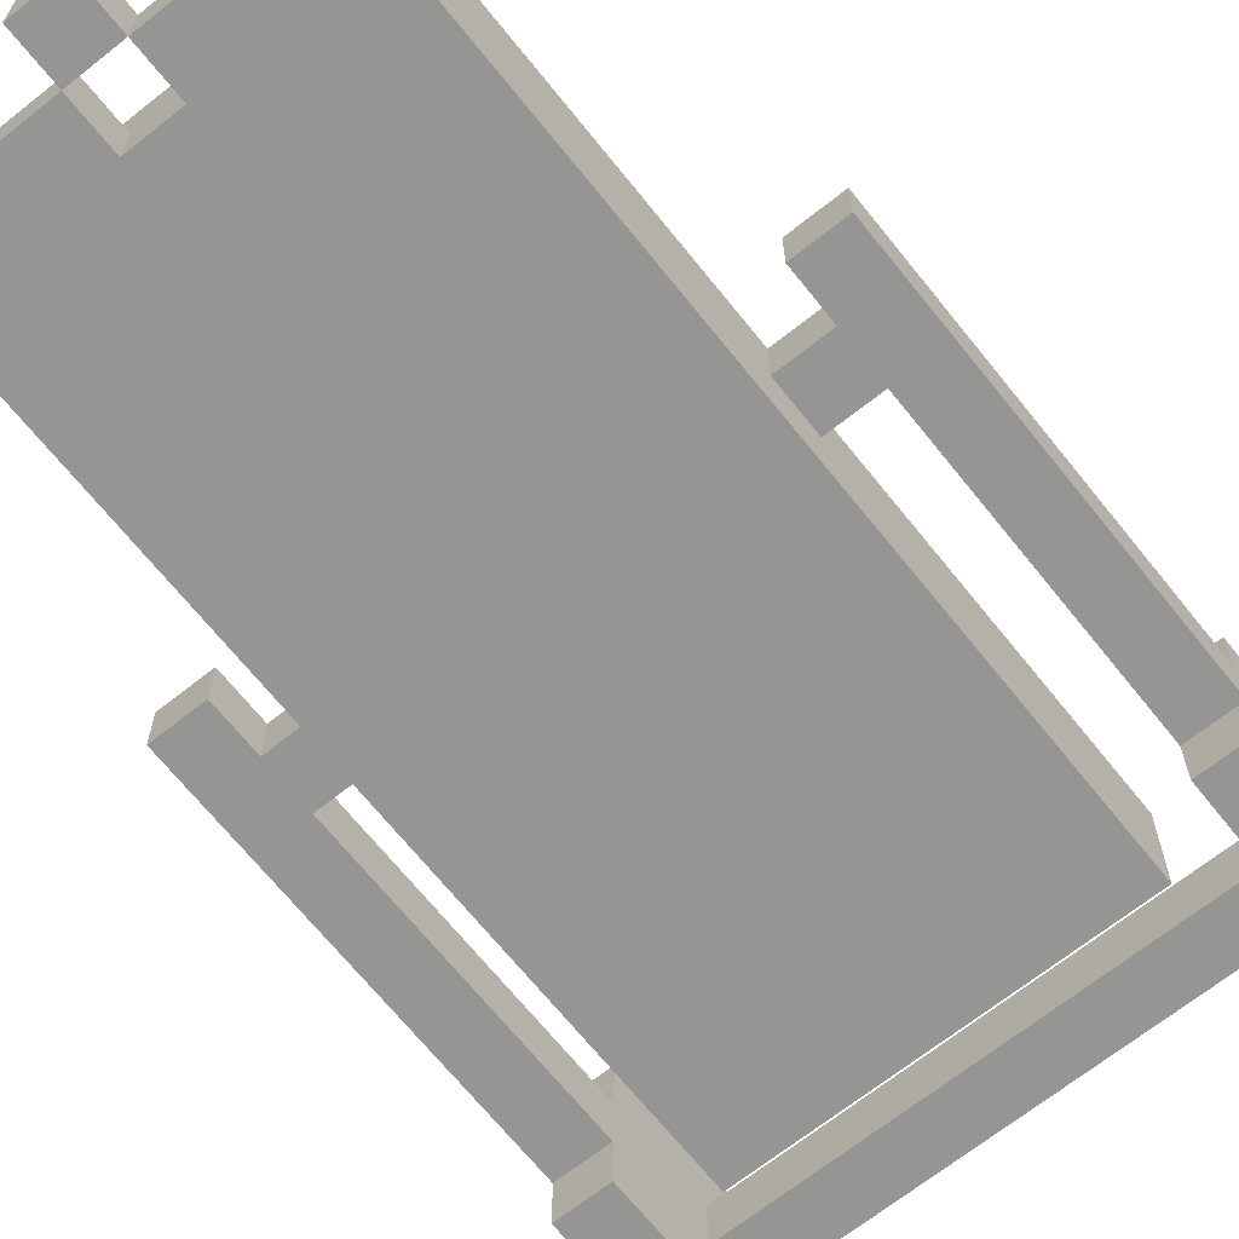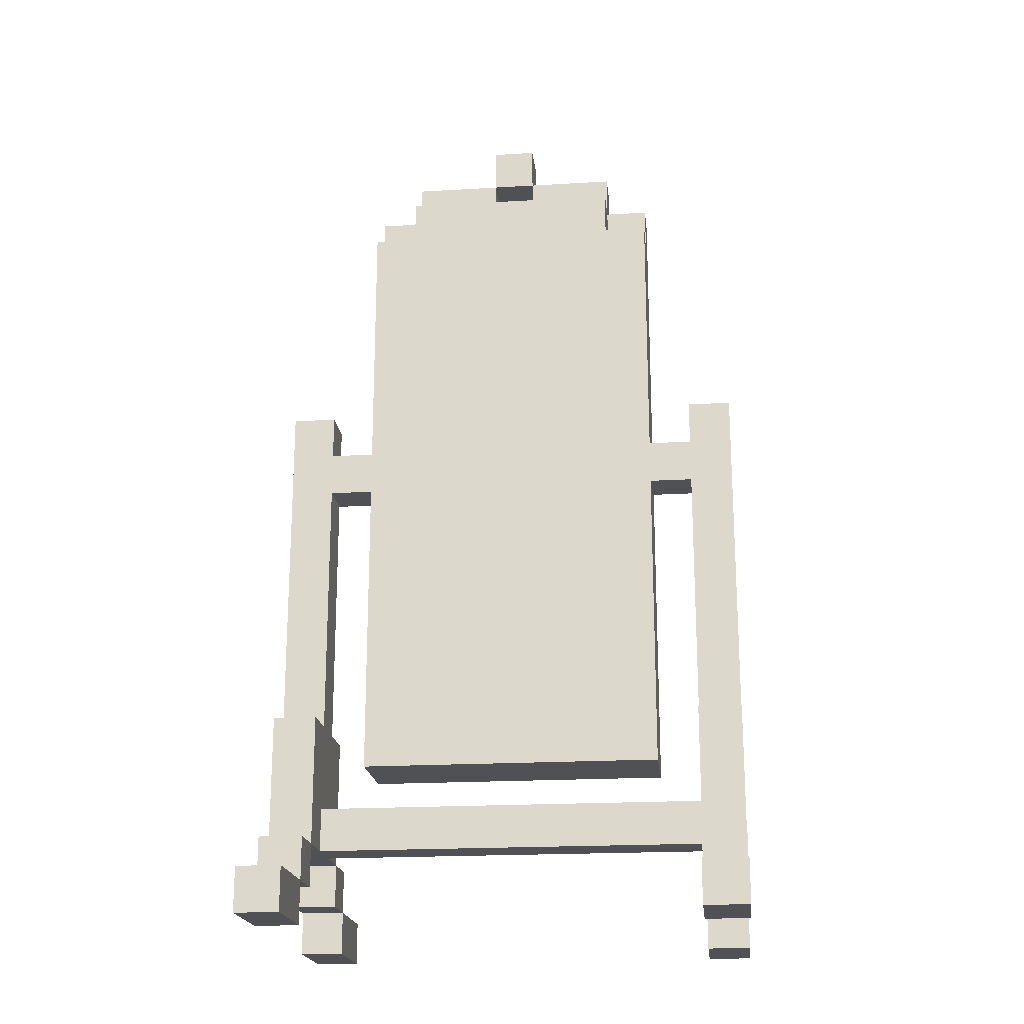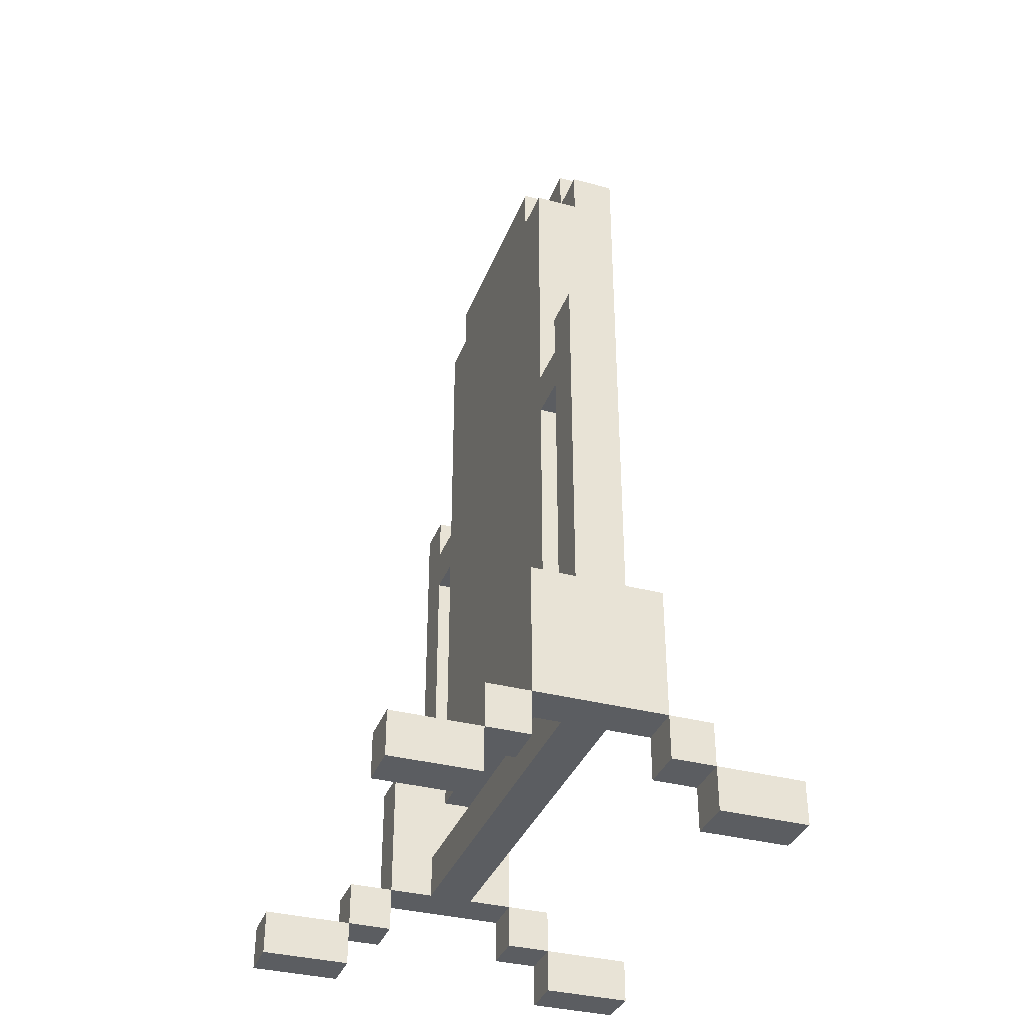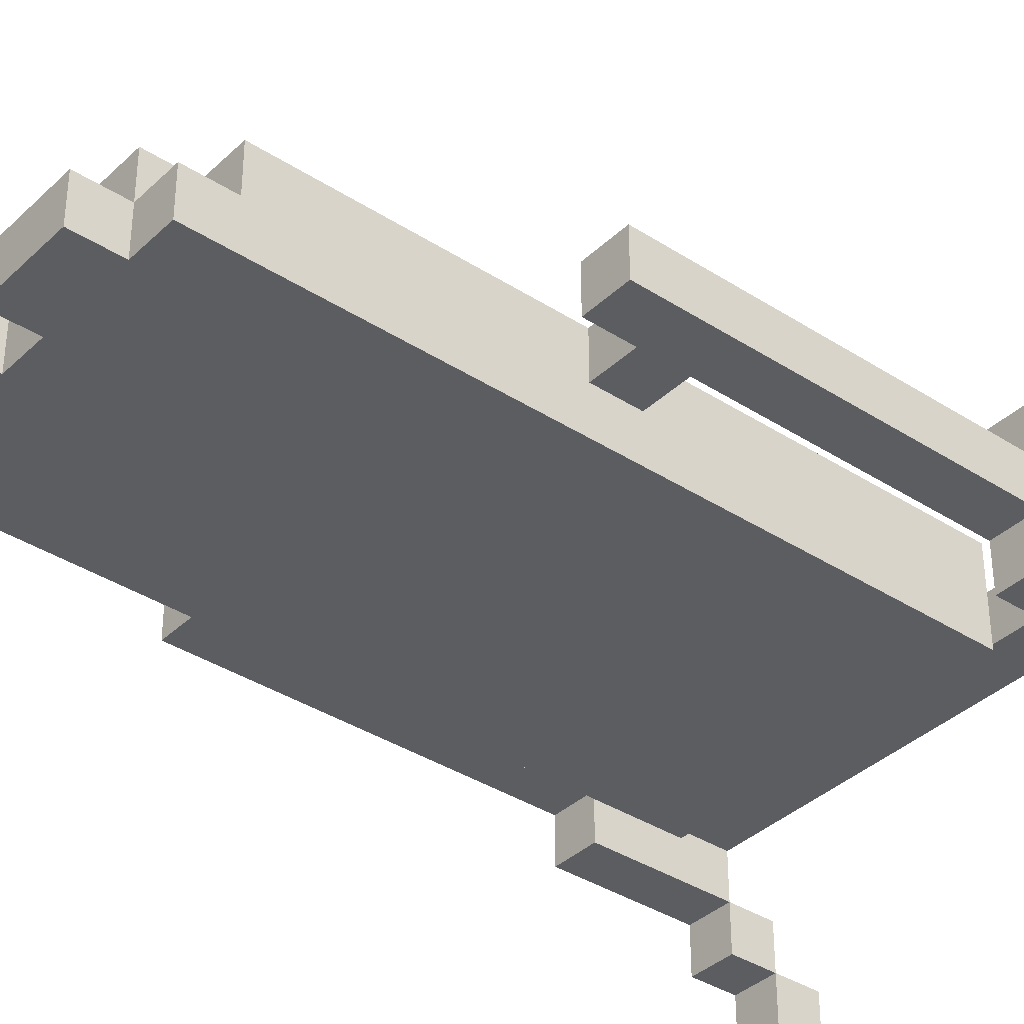
<metadata>
{"format":"obj","ext":"obj","renderer":"f3d","projection":"perspective","resolution":1024,"background":"white","views":[{"elev":-67.4,"azim":-141.4,"up":"+Z"},{"elev":-19.9,"azim":6.3,"up":"+Y"},{"elev":-35.6,"azim":70.7,"up":"+Y"},{"elev":-37.2,"azim":-129.7,"up":"+Z"}]}
</metadata>
<code>
v -5.5 0 4.5
v -5.5 0 2.5
v -5.5 0 -2.5
v -5.5 0 -4.5
v -5.5 1 4.5
v -5.5 1 2.5
v -5.5 1 1.5
v -5.5 1 -1.5
v -5.5 1 -2.5
v -5.5 1 -4.5
v -5.5 2 2.5
v -5.5 2 1.5
v -5.5 2 -1.5
v -5.5 2 -2.5
v -5.5 5 1.5
v -5.5 5 0.5
v -5.5 5 -0.5
v -5.5 5 -1.5
v -5.5 13 0.5
v -5.5 13 -0.5
v -3.5 4 0.5
v -3.5 4 -1.5
v -3.5 11 0.5
v -3.5 11 -0.5
v -3.5 12 0.5
v -3.5 12 -0.5
v -3.5 18 0.5
v -3.5 18 -0.5
v -3.5 19 -0.5
v -3.5 19 -1.5
v -2.5 18 0.5
v -2.5 18 -0.5
v -2.5 19 0.5
v -2.5 19 -0.5
v -2.5 19 -1.5
v -2.5 20 -0.5
v -2.5 20 -1.5
v -0.5 20 -0.5
v -0.5 20 -1.5
v -0.5 21 -0.5
v -0.5 21 -1.5
v 0.5 19 -0.5
v 0.5 19 -1.5
v 0.5 20 -0.5
v 0.5 20 -1.5
v 4.5 0 4.5
v 4.5 0 2.5
v 4.5 0 -2.5
v 4.5 0 -4.5
v 4.5 1 4.5
v 4.5 1 2.5
v 4.5 1 1.5
v 4.5 1 -1.5
v 4.5 1 -2.5
v 4.5 1 -4.5
v 4.5 2 2.5
v 4.5 2 1.5
v 4.5 2 0.5
v 4.5 2 -0.5
v 4.5 2 -1.5
v 4.5 2 -2.5
v 4.5 3 0.5
v 4.5 3 -0.5
v 4.5 5 1.5
v 4.5 5 0.5
v 4.5 5 -0.5
v 4.5 5 -1.5
v 4.5 11 0.5
v 4.5 11 -0.5
v 4.5 12 0.5
v 4.5 12 -0.5
v 4.5 13 0.5
v 4.5 13 -0.5
v -4.5 0 4.5
v -4.5 0 2.5
v -4.5 0 -2.5
v -4.5 0 -4.5
v -4.5 1 4.5
v -4.5 1 2.5
v -4.5 1 1.5
v -4.5 1 -1.5
v -4.5 1 -2.5
v -4.5 1 -4.5
v -4.5 2 2.5
v -4.5 2 1.5
v -4.5 2 0.5
v -4.5 2 -0.5
v -4.5 2 -1.5
v -4.5 2 -2.5
v -4.5 3 0.5
v -4.5 3 -0.5
v -4.5 5 1.5
v -4.5 5 0.5
v -4.5 5 -0.5
v -4.5 5 -1.5
v -4.5 11 0.5
v -4.5 11 -0.5
v -4.5 12 0.5
v -4.5 12 -0.5
v -4.5 13 0.5
v -4.5 13 -0.5
v -0.5 19 -0.5
v -0.5 19 -1.5
v -0.5 20 -0.5
v -0.5 20 -1.5
v 0.5 20 -0.5
v 0.5 20 -1.5
v 0.5 21 -0.5
v 0.5 21 -1.5
v 2.5 18 0.5
v 2.5 18 -0.5
v 2.5 19 0.5
v 2.5 19 -0.5
v 2.5 19 -1.5
v 2.5 20 -0.5
v 2.5 20 -1.5
v 3.5 4 0.5
v 3.5 4 -1.5
v 3.5 11 0.5
v 3.5 11 -0.5
v 3.5 12 0.5
v 3.5 12 -0.5
v 3.5 18 0.5
v 3.5 18 -0.5
v 3.5 19 -0.5
v 3.5 19 -1.5
v 5.5 0 4.5
v 5.5 0 2.5
v 5.5 0 -2.5
v 5.5 0 -4.5
v 5.5 1 4.5
v 5.5 1 2.5
v 5.5 1 1.5
v 5.5 1 -1.5
v 5.5 1 -2.5
v 5.5 1 -4.5
v 5.5 2 2.5
v 5.5 2 1.5
v 5.5 2 -1.5
v 5.5 2 -2.5
v 5.5 5 1.5
v 5.5 5 0.5
v 5.5 5 -0.5
v 5.5 5 -1.5
v 5.5 13 0.5
v 5.5 13 -0.5
v -5.5 0 4.5
v -5.5 1 4.5
v -4.5 0 4.5
v -4.5 1 4.5
v 4.5 0 4.5
v 4.5 1 4.5
v 5.5 0 4.5
v 5.5 1 4.5
v -5.5 1 2.5
v -5.5 2 2.5
v -4.5 1 2.5
v -4.5 2 2.5
v 4.5 1 2.5
v 4.5 2 2.5
v 5.5 1 2.5
v 5.5 2 2.5
v -5.5 2 1.5
v -5.5 5 1.5
v -4.5 2 1.5
v -4.5 5 1.5
v 4.5 2 1.5
v 4.5 5 1.5
v 5.5 2 1.5
v 5.5 5 1.5
v -5.5 5 0.5
v -5.5 13 0.5
v -4.5 2 0.5
v -4.5 3 0.5
v -4.5 5 0.5
v -4.5 11 0.5
v -4.5 12 0.5
v -4.5 13 0.5
v -3.5 4 0.5
v -3.5 11 0.5
v -3.5 12 0.5
v -3.5 18 0.5
v -2.5 5 0.5
v -2.5 17 0.5
v -2.5 18 0.5
v -2.5 19 0.5
v -1.5 5 0.5
v -1.5 6 0.5
v -1.5 17 0.5
v -1.5 18 0.5
v 1.5 5 0.5
v 1.5 6 0.5
v 1.5 17 0.5
v 1.5 18 0.5
v 2.5 5 0.5
v 2.5 17 0.5
v 2.5 18 0.5
v 2.5 19 0.5
v 3.5 4 0.5
v 3.5 11 0.5
v 3.5 12 0.5
v 3.5 18 0.5
v 4.5 2 0.5
v 4.5 3 0.5
v 4.5 5 0.5
v 4.5 11 0.5
v 4.5 12 0.5
v 4.5 13 0.5
v 5.5 5 0.5
v 5.5 13 0.5
v -3.5 18 -0.5
v -3.5 19 -0.5
v -2.5 18 -0.5
v -2.5 19 -0.5
v -2.5 20 -0.5
v -0.5 19 -0.5
v -0.5 20 -0.5
v -0.5 21 -0.5
v 0.5 19 -0.5
v 0.5 20 -0.5
v 0.5 21 -0.5
v 2.5 18 -0.5
v 2.5 19 -0.5
v 2.5 20 -0.5
v 3.5 18 -0.5
v 3.5 19 -0.5
v -5.5 1 -1.5
v -5.5 2 -1.5
v -4.5 1 -1.5
v -4.5 2 -1.5
v 4.5 1 -1.5
v 4.5 2 -1.5
v 5.5 1 -1.5
v 5.5 2 -1.5
v -5.5 0 -2.5
v -5.5 1 -2.5
v -4.5 0 -2.5
v -4.5 1 -2.5
v 4.5 0 -2.5
v 4.5 1 -2.5
v 5.5 0 -2.5
v 5.5 1 -2.5
v -5.5 0 2.5
v -5.5 1 2.5
v -4.5 0 2.5
v -4.5 1 2.5
v 4.5 0 2.5
v 4.5 1 2.5
v 5.5 0 2.5
v 5.5 1 2.5
v -5.5 1 1.5
v -5.5 2 1.5
v -4.5 1 1.5
v -4.5 2 1.5
v 4.5 1 1.5
v 4.5 2 1.5
v 5.5 1 1.5
v 5.5 2 1.5
v -5.5 5 -0.5
v -5.5 13 -0.5
v -4.5 2 -0.5
v -4.5 3 -0.5
v -4.5 5 -0.5
v -4.5 11 -0.5
v -4.5 12 -0.5
v -4.5 13 -0.5
v -3.5 11 -0.5
v -3.5 12 -0.5
v 3.5 11 -0.5
v 3.5 12 -0.5
v 4.5 2 -0.5
v 4.5 3 -0.5
v 4.5 5 -0.5
v 4.5 11 -0.5
v 4.5 12 -0.5
v 4.5 13 -0.5
v 5.5 5 -0.5
v 5.5 13 -0.5
v -5.5 2 -1.5
v -5.5 5 -1.5
v -4.5 2 -1.5
v -4.5 5 -1.5
v -3.5 4 -1.5
v -3.5 19 -1.5
v -2.5 19 -1.5
v -2.5 20 -1.5
v -0.5 19 -1.5
v -0.5 20 -1.5
v -0.5 21 -1.5
v 0.5 19 -1.5
v 0.5 20 -1.5
v 0.5 21 -1.5
v 2.5 19 -1.5
v 2.5 20 -1.5
v 3.5 4 -1.5
v 3.5 19 -1.5
v 4.5 2 -1.5
v 4.5 5 -1.5
v 5.5 2 -1.5
v 5.5 5 -1.5
v -5.5 1 -2.5
v -5.5 2 -2.5
v -4.5 1 -2.5
v -4.5 2 -2.5
v 4.5 1 -2.5
v 4.5 2 -2.5
v 5.5 1 -2.5
v 5.5 2 -2.5
v -5.5 0 -4.5
v -5.5 1 -4.5
v -4.5 0 -4.5
v -4.5 1 -4.5
v 4.5 0 -4.5
v 4.5 1 -4.5
v 5.5 0 -4.5
v 5.5 1 -4.5
v -5.5 0 4.5
v -4.5 0 4.5
v 4.5 0 4.5
v 5.5 0 4.5
v -5.5 0 2.5
v -4.5 0 2.5
v 4.5 0 2.5
v 5.5 0 2.5
v -5.5 0 -2.5
v -4.5 0 -2.5
v 4.5 0 -2.5
v 5.5 0 -2.5
v -5.5 0 -4.5
v -4.5 0 -4.5
v 4.5 0 -4.5
v 5.5 0 -4.5
v -5.5 1 2.5
v -4.5 1 2.5
v 4.5 1 2.5
v 5.5 1 2.5
v -5.5 1 1.5
v -4.5 1 1.5
v 4.5 1 1.5
v 5.5 1 1.5
v -5.5 1 -1.5
v -4.5 1 -1.5
v 4.5 1 -1.5
v 5.5 1 -1.5
v -5.5 1 -2.5
v -4.5 1 -2.5
v 4.5 1 -2.5
v 5.5 1 -2.5
v -5.5 2 1.5
v -4.5 2 1.5
v 4.5 2 1.5
v 5.5 2 1.5
v -4.5 2 0.5
v 4.5 2 0.5
v -4.5 2 -0.5
v 4.5 2 -0.5
v -5.5 2 -1.5
v -4.5 2 -1.5
v 4.5 2 -1.5
v 5.5 2 -1.5
v -3.5 4 0.5
v 3.5 4 0.5
v -3.5 4 -1.5
v 3.5 4 -1.5
v -4.5 11 0.5
v -3.5 11 0.5
v 3.5 11 0.5
v 4.5 11 0.5
v -4.5 11 -0.5
v -3.5 11 -0.5
v 3.5 11 -0.5
v 4.5 11 -0.5
v -0.5 20 -0.5
v 0.5 20 -0.5
v -0.5 20 -1.5
v 0.5 20 -1.5
v -5.5 1 4.5
v -4.5 1 4.5
v 4.5 1 4.5
v 5.5 1 4.5
v -5.5 1 2.5
v -4.5 1 2.5
v 4.5 1 2.5
v 5.5 1 2.5
v -5.5 1 -2.5
v -4.5 1 -2.5
v 4.5 1 -2.5
v 5.5 1 -2.5
v -5.5 1 -4.5
v -4.5 1 -4.5
v 4.5 1 -4.5
v 5.5 1 -4.5
v -5.5 2 2.5
v -4.5 2 2.5
v 4.5 2 2.5
v 5.5 2 2.5
v -5.5 2 1.5
v -4.5 2 1.5
v 4.5 2 1.5
v 5.5 2 1.5
v -5.5 2 -1.5
v -4.5 2 -1.5
v 4.5 2 -1.5
v 5.5 2 -1.5
v -5.5 2 -2.5
v -4.5 2 -2.5
v 4.5 2 -2.5
v 5.5 2 -2.5
v -4.5 3 0.5
v 4.5 3 0.5
v -4.5 3 -0.5
v 4.5 3 -0.5
v -5.5 5 1.5
v -4.5 5 1.5
v 4.5 5 1.5
v 5.5 5 1.5
v -5.5 5 0.5
v -4.5 5 0.5
v 4.5 5 0.5
v 5.5 5 0.5
v -5.5 5 -0.5
v -4.5 5 -0.5
v 4.5 5 -0.5
v 5.5 5 -0.5
v -5.5 5 -1.5
v -4.5 5 -1.5
v 4.5 5 -1.5
v 5.5 5 -1.5
v -4.5 12 0.5
v -3.5 12 0.5
v 3.5 12 0.5
v 4.5 12 0.5
v -4.5 12 -0.5
v -3.5 12 -0.5
v 3.5 12 -0.5
v 4.5 12 -0.5
v -5.5 13 0.5
v -4.5 13 0.5
v 4.5 13 0.5
v 5.5 13 0.5
v -5.5 13 -0.5
v -4.5 13 -0.5
v 4.5 13 -0.5
v 5.5 13 -0.5
v -3.5 18 0.5
v -2.5 18 0.5
v 2.5 18 0.5
v 3.5 18 0.5
v -3.5 18 -0.5
v -2.5 18 -0.5
v 2.5 18 -0.5
v 3.5 18 -0.5
v -2.5 19 0.5
v 2.5 19 0.5
v -3.5 19 -0.5
v -2.5 19 -0.5
v -0.5 19 -0.5
v 0.5 19 -0.5
v 2.5 19 -0.5
v 3.5 19 -0.5
v -3.5 19 -1.5
v -2.5 19 -1.5
v -0.5 19 -1.5
v 0.5 19 -1.5
v 2.5 19 -1.5
v 3.5 19 -1.5
v -2.5 20 -0.5
v -0.5 20 -0.5
v 0.5 20 -0.5
v 2.5 20 -0.5
v -2.5 20 -1.5
v -0.5 20 -1.5
v 0.5 20 -1.5
v 2.5 20 -1.5
v -0.5 21 -0.5
v 0.5 21 -0.5
v -0.5 21 -1.5
v 0.5 21 -1.5
f 5 2 1
f 6 2 5
f 9 4 3
f 10 4 9
f 11 7 6
f 12 7 11
f 13 9 8
f 14 9 13
f 15 13 12
f 16 13 15
f 17 13 16
f 18 13 17
f 19 17 16
f 20 17 19
f 23 22 21
f 24 22 23
f 26 22 24
f 27 26 25
f 28 22 26
f 28 26 27
f 29 22 28
f 30 22 29
f 33 32 31
f 34 32 33
f 36 35 34
f 37 35 36
f 40 39 38
f 41 39 40
f 44 43 42
f 45 43 44
f 50 47 46
f 51 47 50
f 54 49 48
f 55 49 54
f 56 52 51
f 57 52 56
f 60 54 53
f 61 54 60
f 62 58 57
f 63 60 59
f 64 62 57
f 64 63 62
f 65 63 64
f 66 60 63
f 66 63 65
f 67 60 66
f 68 66 65
f 69 66 68
f 72 71 70
f 73 71 72
f 74 75 78
f 78 75 79
f 76 77 82
f 82 77 83
f 79 80 84
f 84 80 85
f 81 82 88
f 88 82 89
f 85 86 90
f 87 88 91
f 85 90 92
f 90 91 92
f 92 91 93
f 91 88 94
f 93 91 94
f 94 88 95
f 93 94 96
f 96 94 97
f 98 99 100
f 100 99 101
f 102 103 104
f 104 103 105
f 106 107 108
f 108 107 109
f 110 111 112
f 112 111 113
f 113 114 115
f 115 114 116
f 117 118 119
f 119 118 120
f 120 118 122
f 121 122 123
f 122 118 124
f 123 122 124
f 124 118 125
f 125 118 126
f 127 128 131
f 131 128 132
f 129 130 135
f 135 130 136
f 132 133 137
f 137 133 138
f 134 135 139
f 139 135 140
f 138 139 141
f 141 139 142
f 142 139 143
f 143 139 144
f 142 143 145
f 145 143 146
f 149 148 147
f 150 148 149
f 153 152 151
f 154 152 153
f 157 156 155
f 158 156 157
f 161 160 159
f 162 160 161
f 165 164 163
f 166 164 165
f 169 168 167
f 170 168 169
f 175 172 171
f 176 172 175
f 177 172 176
f 178 172 177
f 180 177 176
f 181 177 180
f 183 181 180
f 183 182 181
f 183 180 179
f 184 182 183
f 185 182 184
f 187 183 179
f 187 184 183
f 188 184 187
f 189 186 185
f 189 184 188
f 189 185 184
f 190 186 189
f 191 188 187
f 191 187 179
f 192 190 189
f 192 188 191
f 192 189 188
f 193 190 192
f 194 186 190
f 194 190 193
f 195 193 192
f 195 191 179
f 195 192 191
f 196 194 193
f 196 193 195
f 197 186 194
f 197 194 196
f 198 186 197
f 199 196 195
f 199 195 179
f 199 197 196
f 200 197 199
f 201 197 200
f 202 197 201
f 203 174 173
f 204 174 203
f 206 201 200
f 207 201 206
f 209 208 207
f 209 207 206
f 209 206 205
f 210 208 209
f 213 212 211
f 214 212 213
f 216 215 214
f 217 215 216
f 220 218 217
f 221 218 220
f 223 220 219
f 224 220 223
f 225 223 222
f 226 223 225
f 229 228 227
f 230 228 229
f 233 232 231
f 234 232 233
f 237 236 235
f 238 236 237
f 241 240 239
f 242 240 241
f 243 244 245
f 245 244 246
f 247 248 249
f 249 248 250
f 251 252 253
f 253 252 254
f 255 256 257
f 257 256 258
f 259 260 263
f 263 260 264
f 264 260 265
f 265 260 266
f 264 265 267
f 267 265 268
f 261 262 271
f 271 262 272
f 269 270 274
f 274 270 275
f 275 276 277
f 273 274 277
f 274 275 277
f 277 276 278
f 279 280 281
f 281 280 282
f 283 284 285
f 283 285 287
f 285 286 287
f 287 286 288
f 283 287 290
f 288 289 291
f 291 289 292
f 283 290 293
f 290 291 293
f 293 291 294
f 283 293 295
f 295 293 296
f 297 298 299
f 299 298 300
f 301 302 303
f 303 302 304
f 305 306 307
f 307 306 308
f 309 310 311
f 311 310 312
f 313 314 315
f 315 314 316
f 321 318 317
f 322 318 321
f 323 320 319
f 324 320 323
f 329 326 325
f 330 326 329
f 331 328 327
f 332 328 331
f 337 334 333
f 338 334 337
f 339 336 335
f 340 336 339
f 345 342 341
f 346 342 345
f 347 344 343
f 348 344 347
f 353 350 349
f 354 352 351
f 355 353 349
f 355 354 353
f 356 352 354
f 356 354 355
f 357 355 349
f 358 355 357
f 359 352 356
f 360 352 359
f 363 362 361
f 364 362 363
f 369 366 365
f 370 366 369
f 371 368 367
f 372 368 371
f 375 374 373
f 376 374 375
f 377 378 381
f 381 378 382
f 379 380 383
f 383 380 384
f 385 386 389
f 389 386 390
f 387 388 391
f 391 388 392
f 393 394 397
f 397 394 398
f 395 396 399
f 399 396 400
f 401 402 405
f 405 402 406
f 403 404 407
f 407 404 408
f 409 410 411
f 411 410 412
f 413 414 417
f 417 414 418
f 415 416 419
f 419 416 420
f 421 422 425
f 425 422 426
f 423 424 427
f 427 424 428
f 429 430 433
f 433 430 434
f 431 432 435
f 435 432 436
f 437 438 441
f 441 438 442
f 439 440 443
f 443 440 444
f 445 446 449
f 449 446 450
f 447 448 451
f 451 448 452
f 453 454 456
f 456 454 457
f 457 454 458
f 458 454 459
f 455 456 461
f 461 456 462
f 457 458 463
f 463 458 464
f 459 460 465
f 465 460 466
f 467 468 471
f 471 468 472
f 469 470 473
f 473 470 474
f 475 476 477
f 477 476 478

</code>
